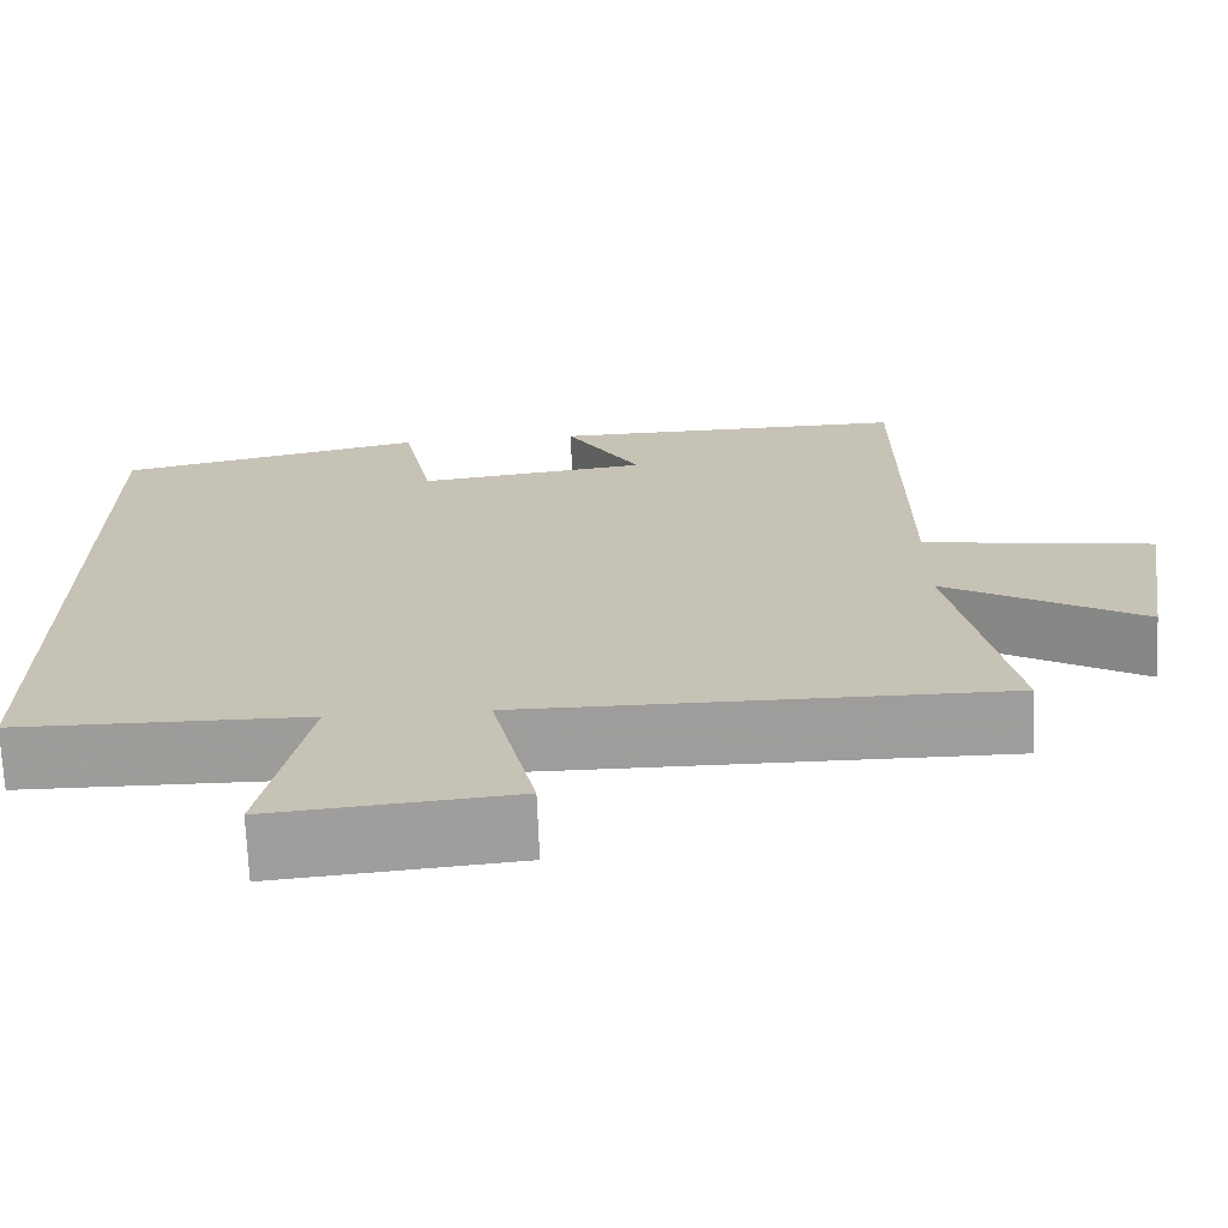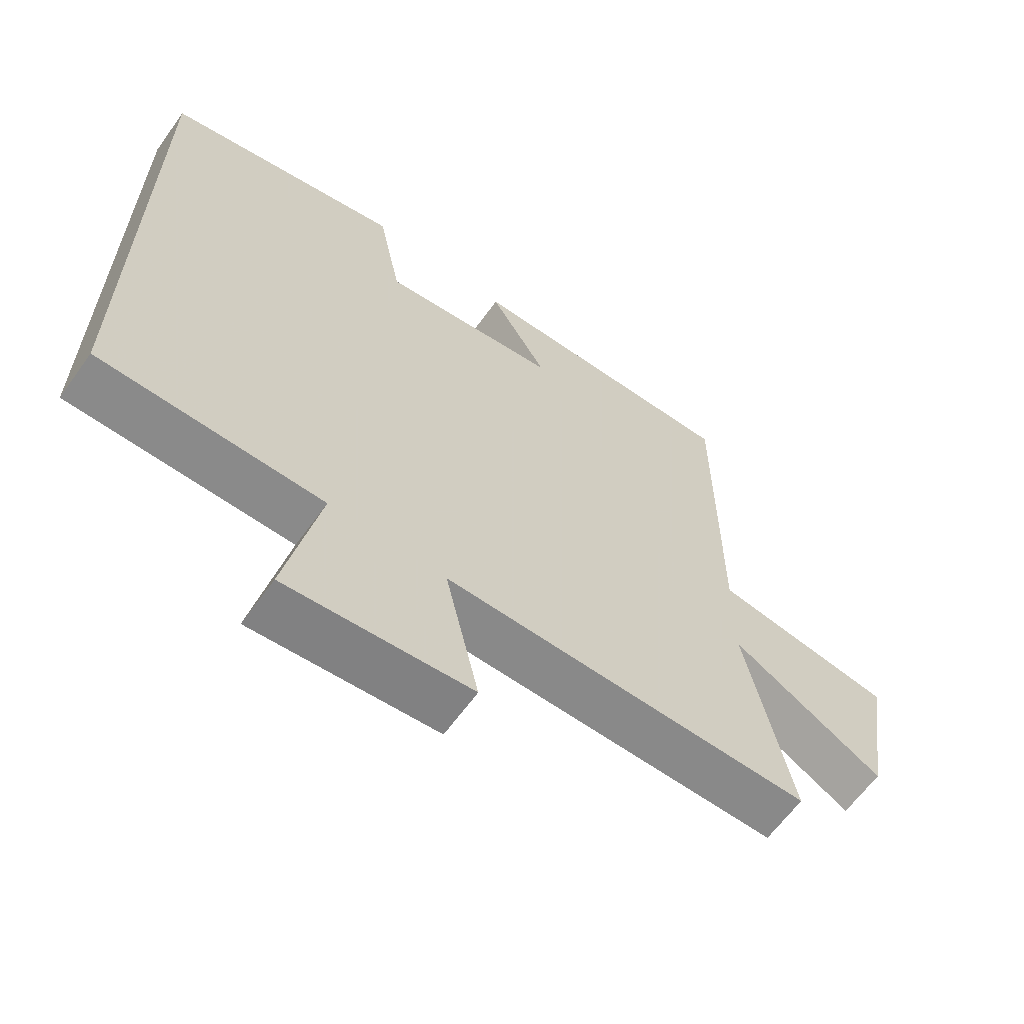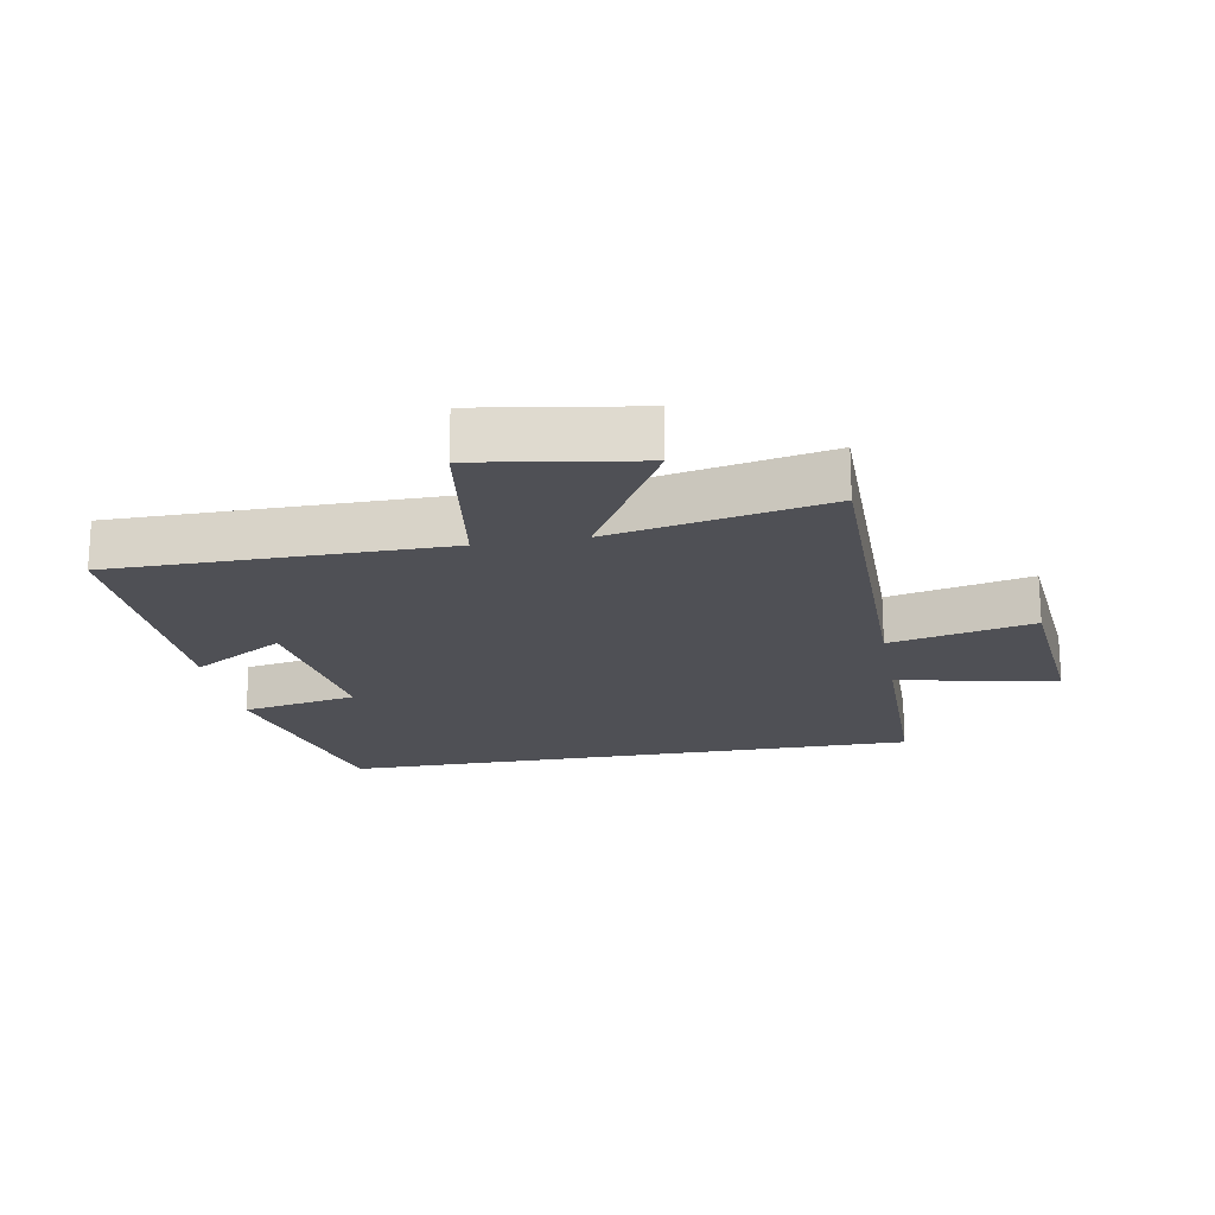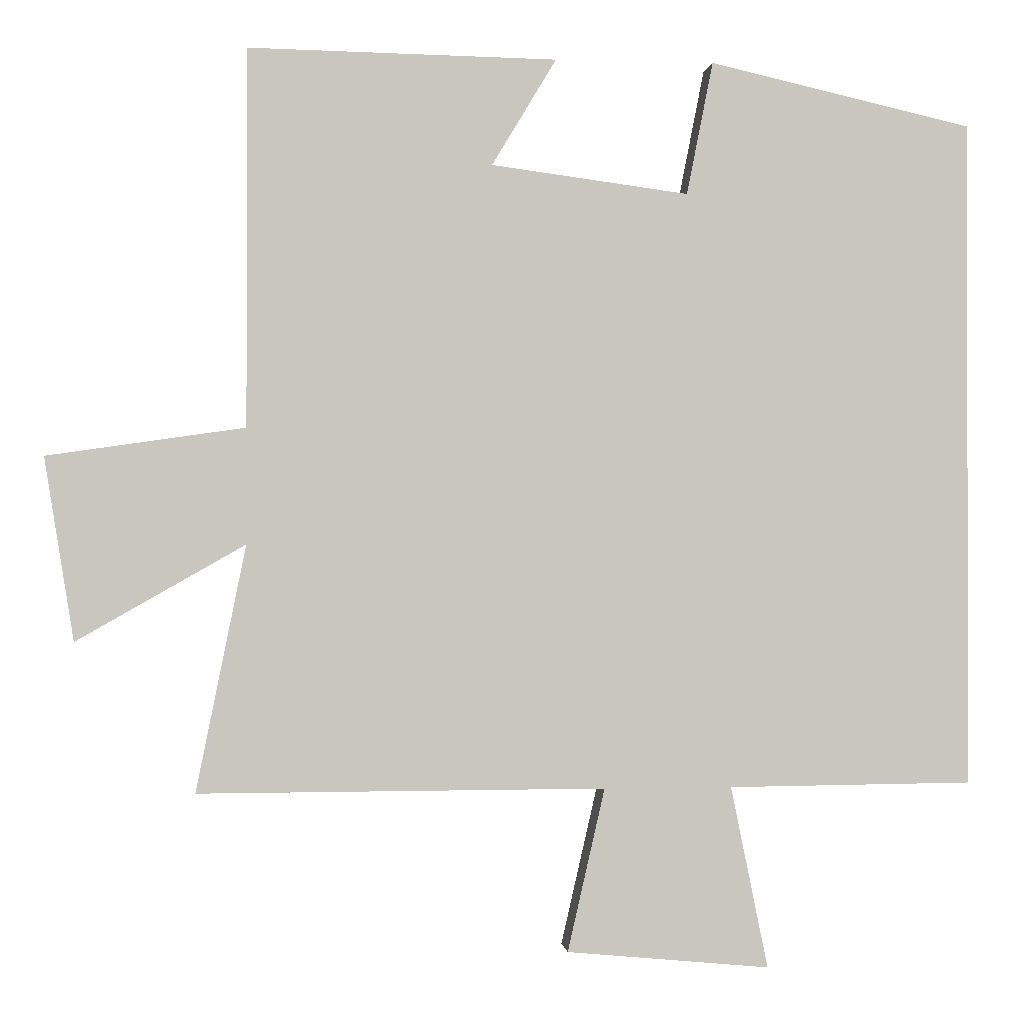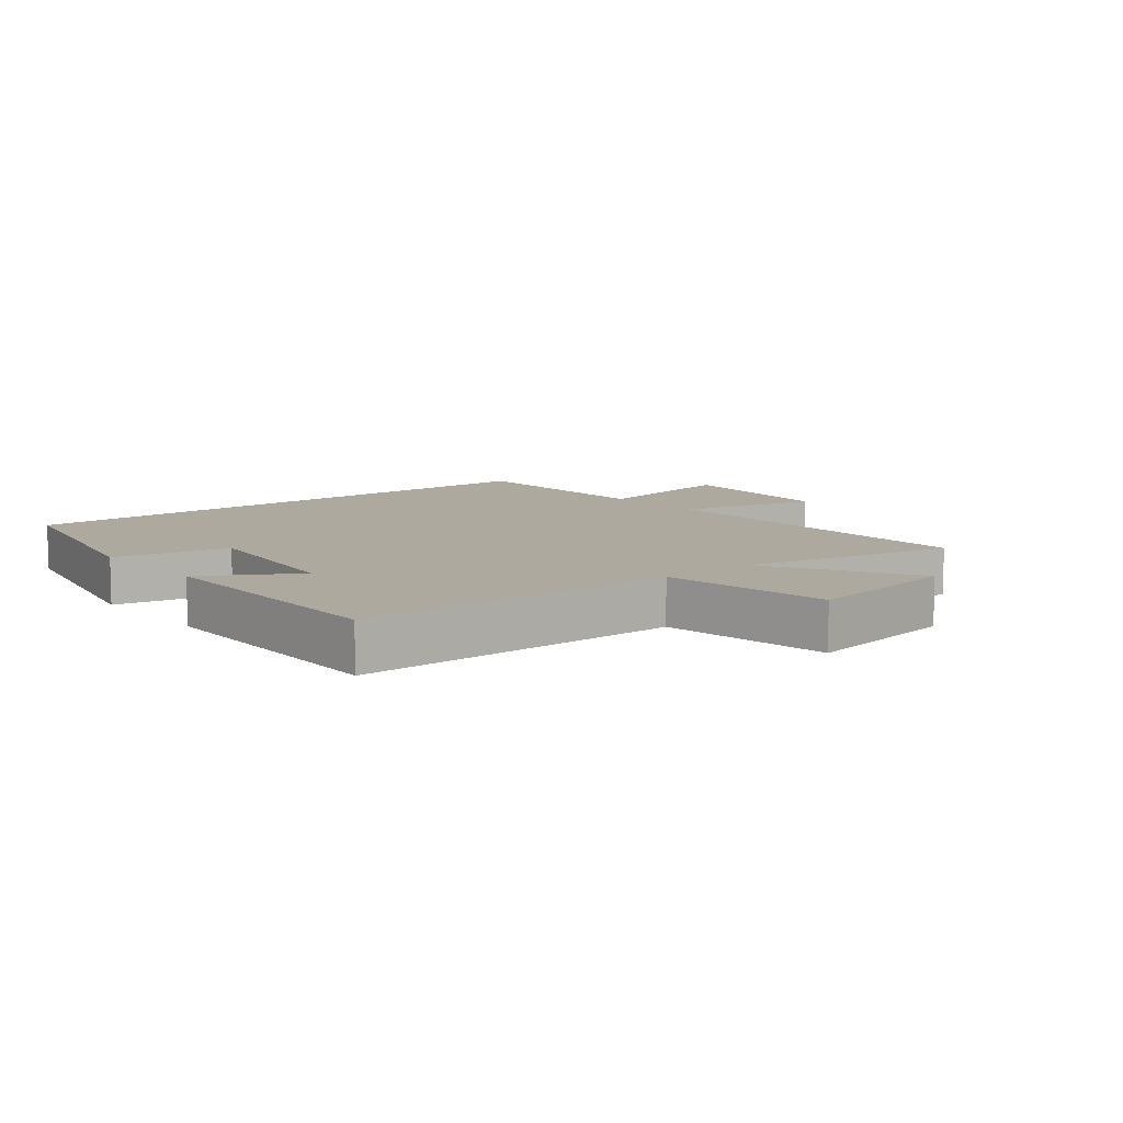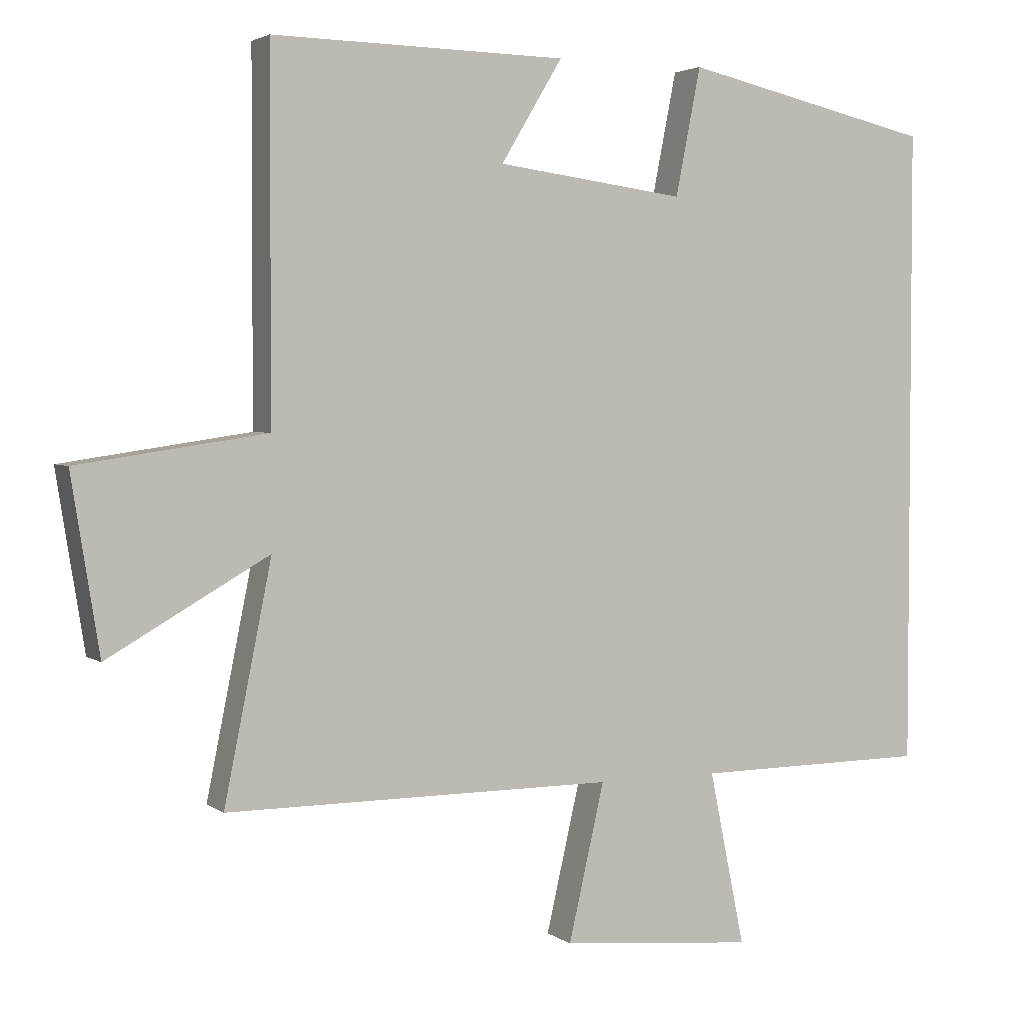
<metadata>
{"format":"obj","ext":"obj","renderer":"f3d","projection":"perspective","resolution":1024,"background":"white","views":[{"elev":-70.4,"azim":2.3,"up":"+Z"},{"elev":-63.2,"azim":-35.7,"up":"+Z"},{"elev":-19.4,"azim":100.2,"up":"+Y"},{"elev":-0.5,"azim":174.0,"up":"+Z"},{"elev":9.0,"azim":50.6,"up":"+Y"},{"elev":3.1,"azim":154.4,"up":"+Z"}]}
</metadata>
<code>
v -0.5 0.07 -0.497
v -0.5 0.07 0.418
v -0.14 0.07 0.5
v -0.104 0.07 0.318
v 0.166 0.07 0.354
v 0.078 0.07 0.5
v 0.499 0.07 0.508
v 0.5 0.07 -0.007
v 0.77 0.07 -0.046
v 0.73 0.07 -0.296
v 0.5 0.07 -0.165
v 0.568 0.07 -0.501
v 0.011 0.07 -0.5
v 0.062 0.07 -0.723
v -0.216 0.07 -0.749
v -0.165 0.07 -0.5
v -0.5 0 -0.497
v -0.5 0 0.418
v -0.14 0 0.5
v -0.104 0 0.318
v 0.166 0 0.354
v 0.078 0 0.5
v 0.499 0 0.508
v 0.5 0 -0.007
v 0.77 0 -0.046
v 0.73 0 -0.296
v 0.5 0 -0.165
v 0.568 0 -0.501
v 0.011 0 -0.5
v 0.062 0 -0.723
v -0.216 0 -0.749
v -0.165 0 -0.5
f 13 14 15 16
f 2 3 4
f 1 2 4
f 16 1 4
f 13 16 4
f 13 4 5
f 12 13 5
f 11 12 5
f 8 9 10 11
f 7 8 11
f 6 7 11
f 5 6 11
f 32 31 30 29
f 20 19 18
f 20 18 17
f 20 17 32
f 20 32 29
f 21 20 29
f 21 29 28
f 21 28 27
f 27 26 25 24
f 27 24 23
f 27 23 22
f 27 22 21
f 1 17 18 2
f 2 18 19 3
f 3 19 20 4
f 4 20 21 5
f 5 21 22 6
f 6 22 23 7
f 7 23 24 8
f 8 24 25 9
f 9 25 26 10
f 10 26 27 11
f 11 27 28 12
f 12 28 29 13
f 13 29 30 14
f 14 30 31 15
f 15 31 32 16
f 16 32 17 1

</code>
